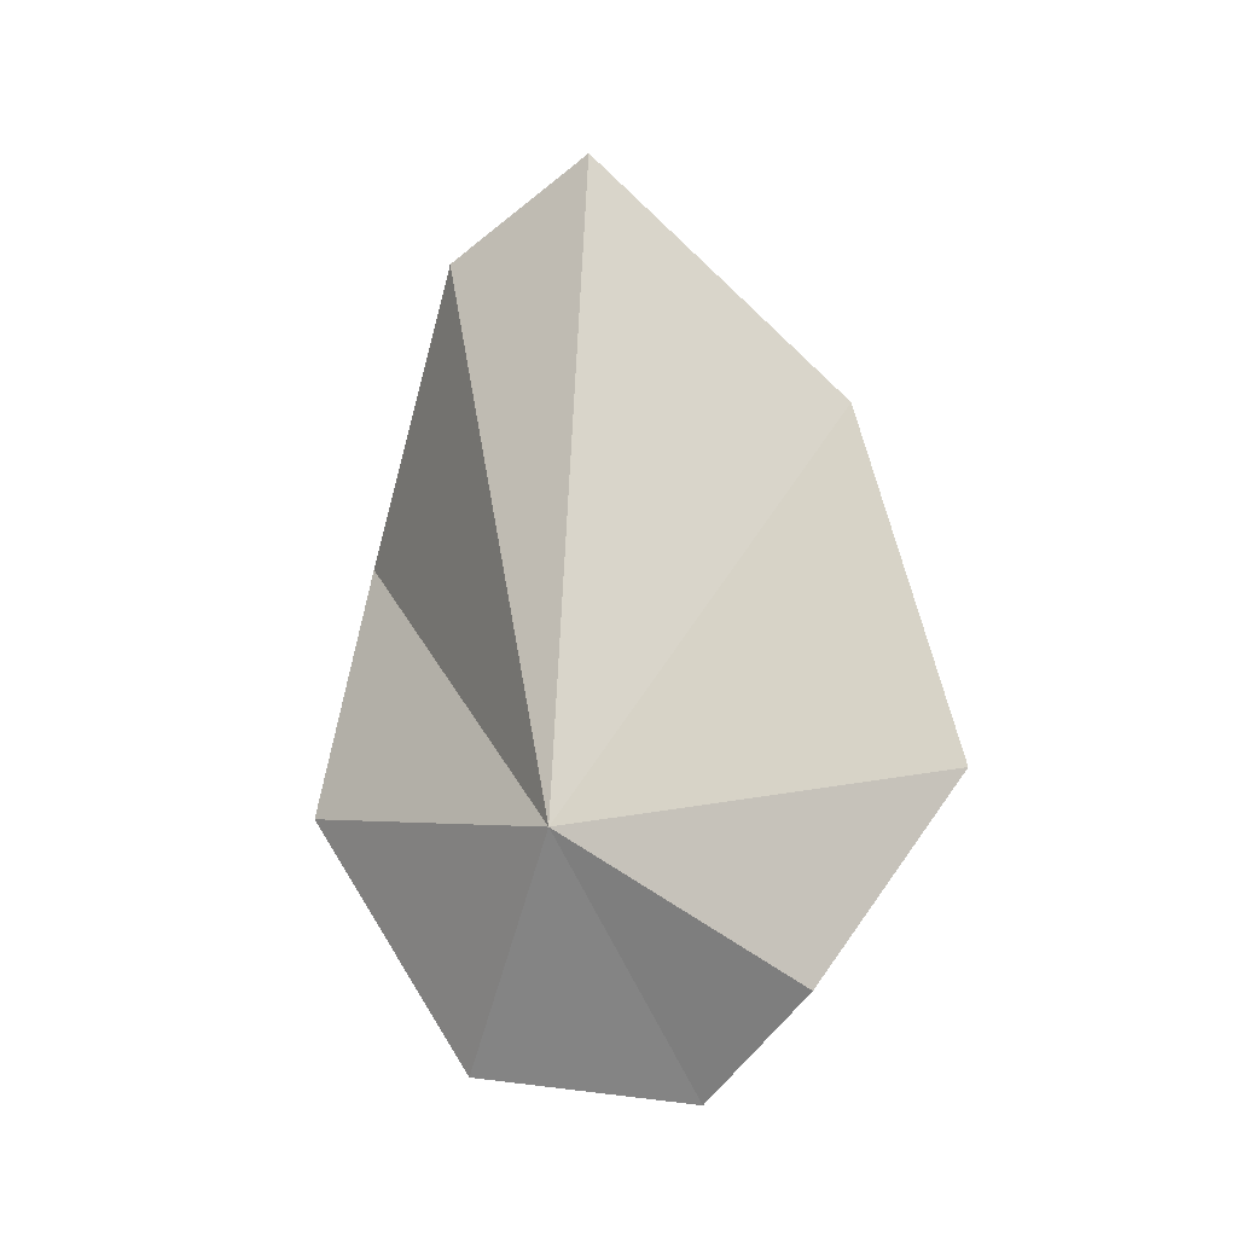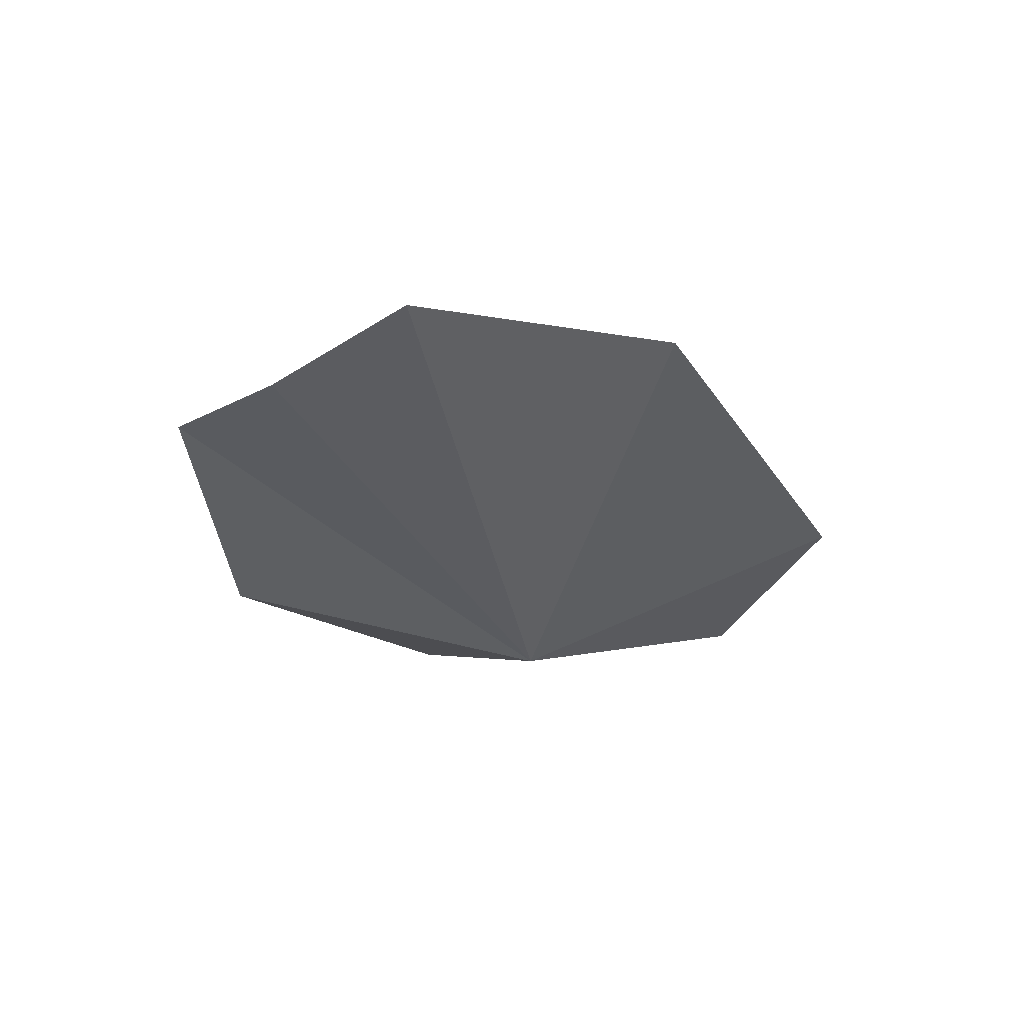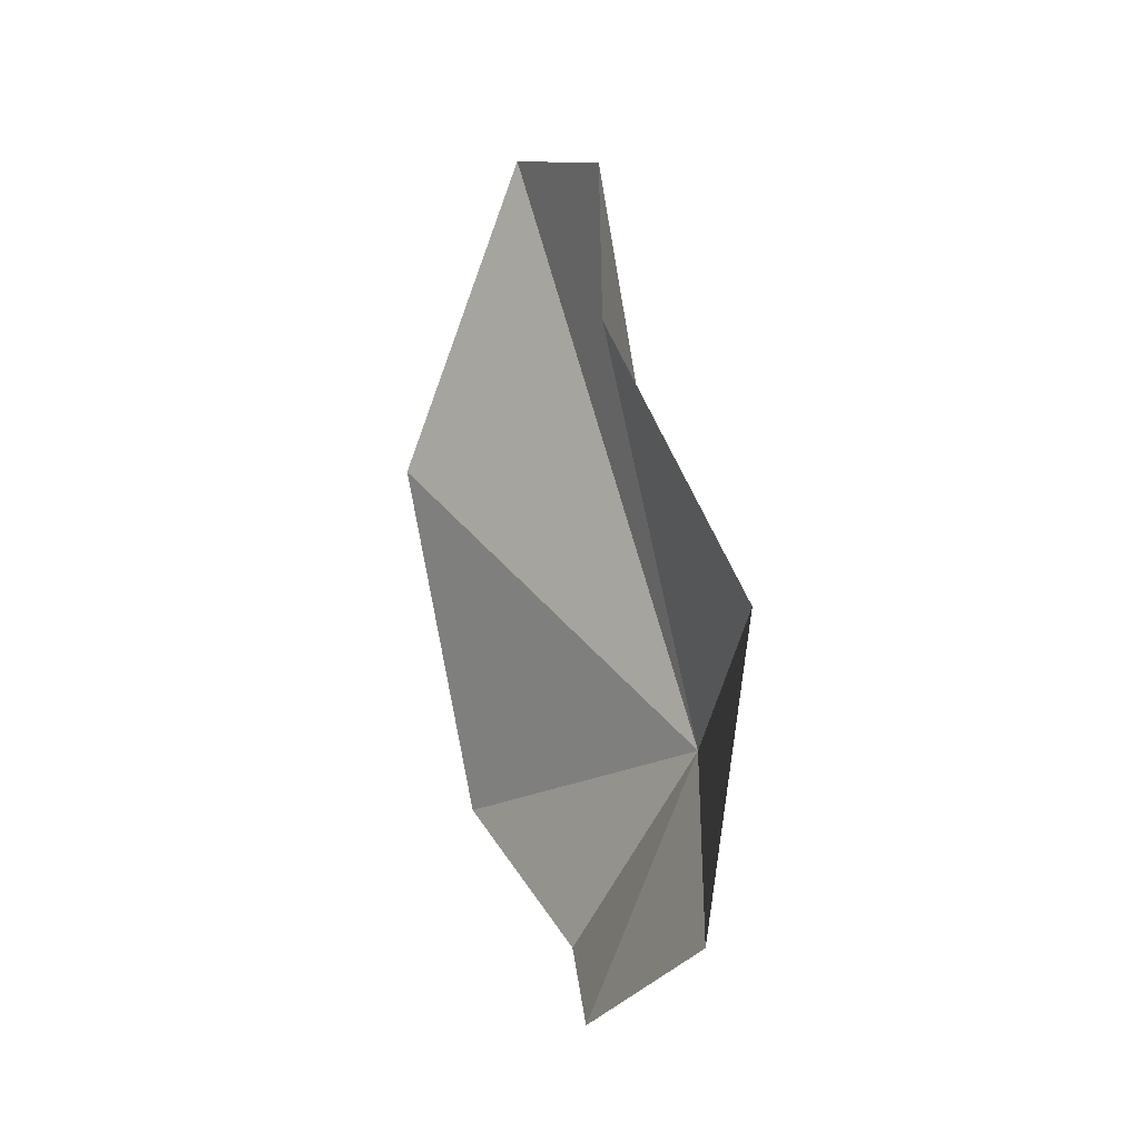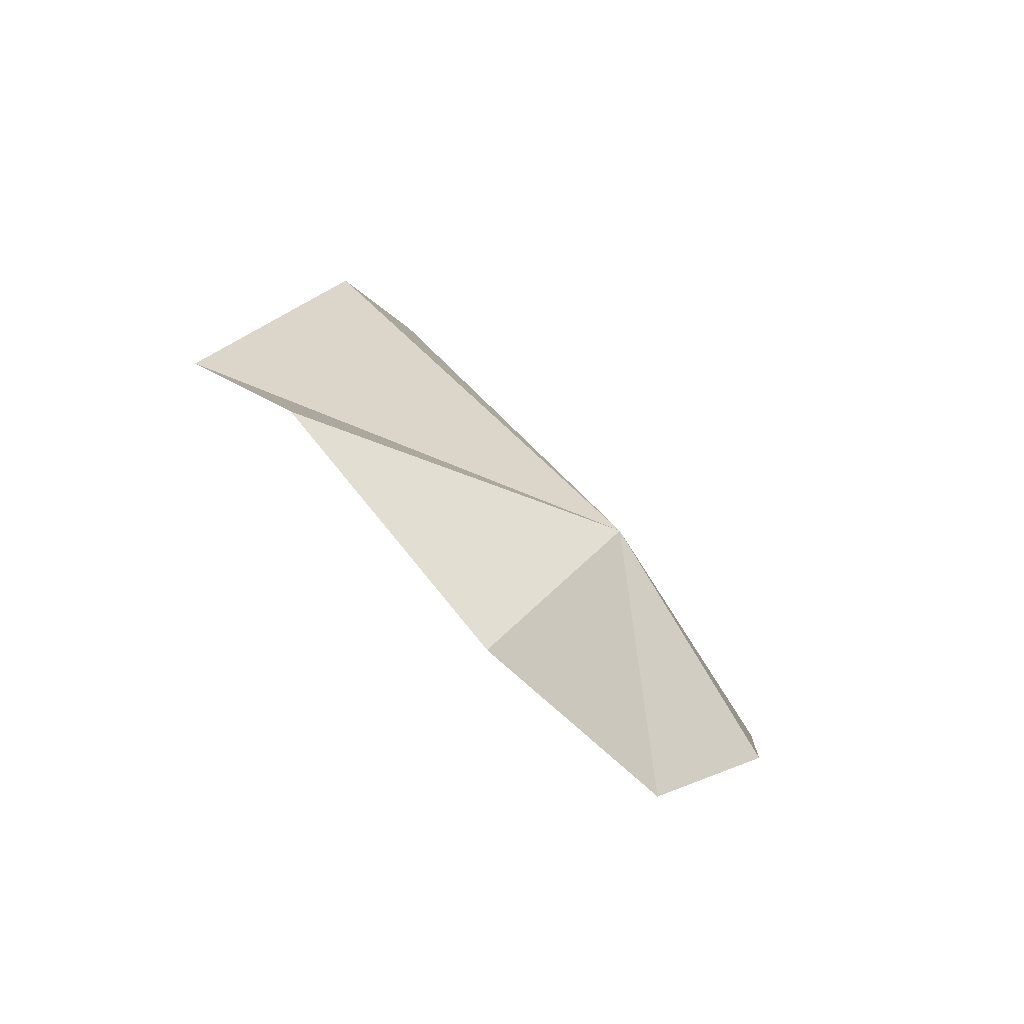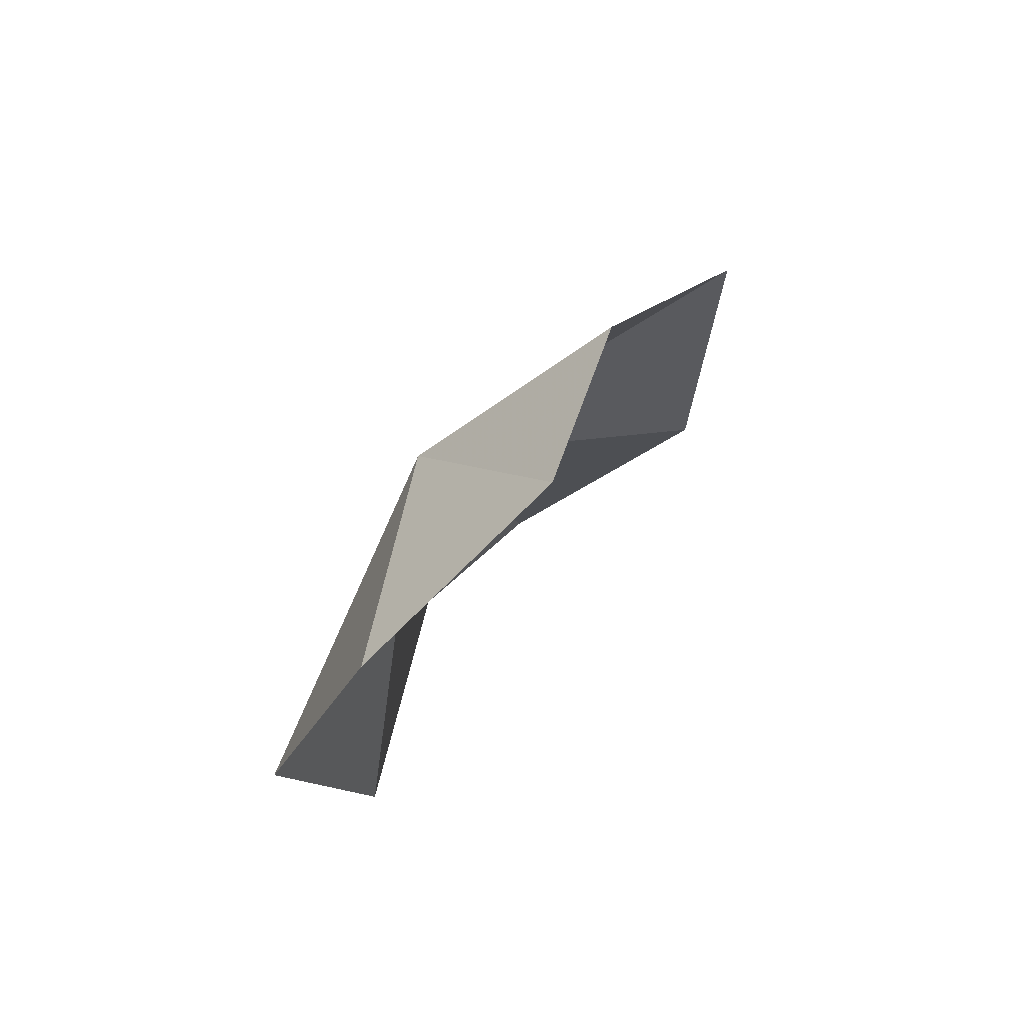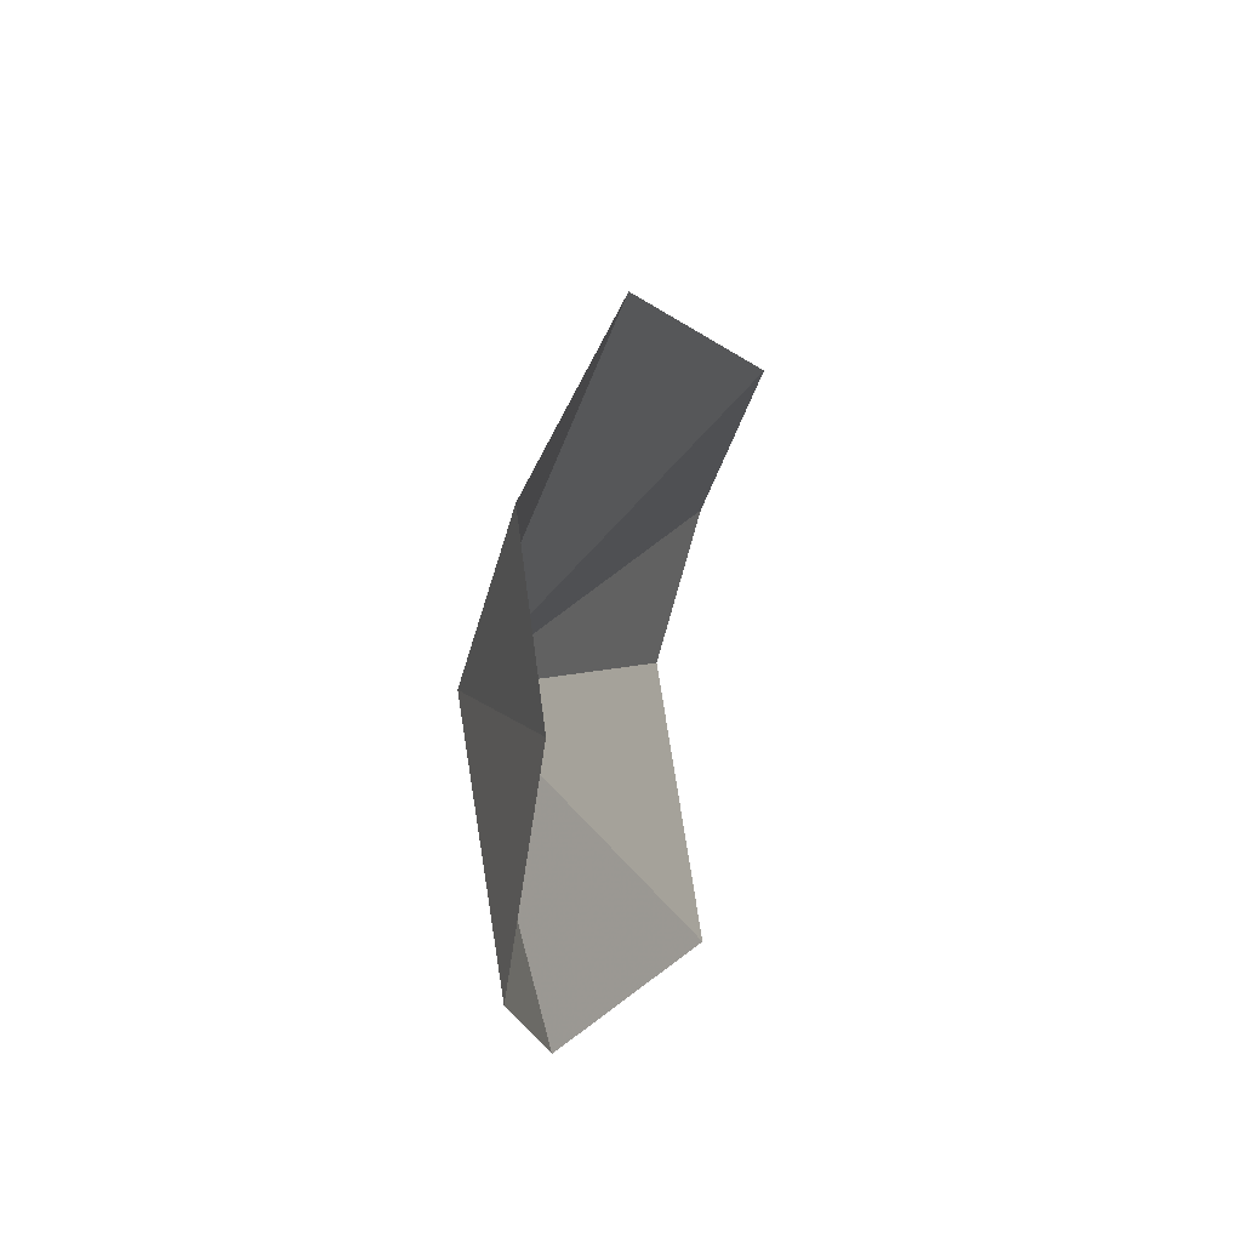
<metadata>
{"format":"obj","ext":"obj","renderer":"f3d","projection":"perspective","resolution":1024,"background":"white","views":[{"elev":6.6,"azim":116.9,"up":"+Z"},{"elev":76.4,"azim":82.4,"up":"+Z"},{"elev":-31.4,"azim":-25.8,"up":"+Z"},{"elev":-56.4,"azim":40.5,"up":"+Z"},{"elev":-75.0,"azim":133.7,"up":"+Z"},{"elev":-61.2,"azim":170.6,"up":"+Z"}]}
</metadata>
<code>
v 8.887 44.51 9.582
v 8.577 43.95 8.392
v 8.593 45.05 8.436
v 8.798 45.61 9.029
v 8.485 46.11 9.888
v 8.282 42.98 9.366
v 7.756 45.33 11.25
v 7.605 42.88 10.43
v 7.783 44.11 12.31
v 7.902 43.48 11.84
f 1 2 3
f 1 3 4
f 1 4 5
f 1 6 2
f 1 5 7
f 1 8 6
f 1 7 9
f 1 9 10
f 1 10 8

</code>
